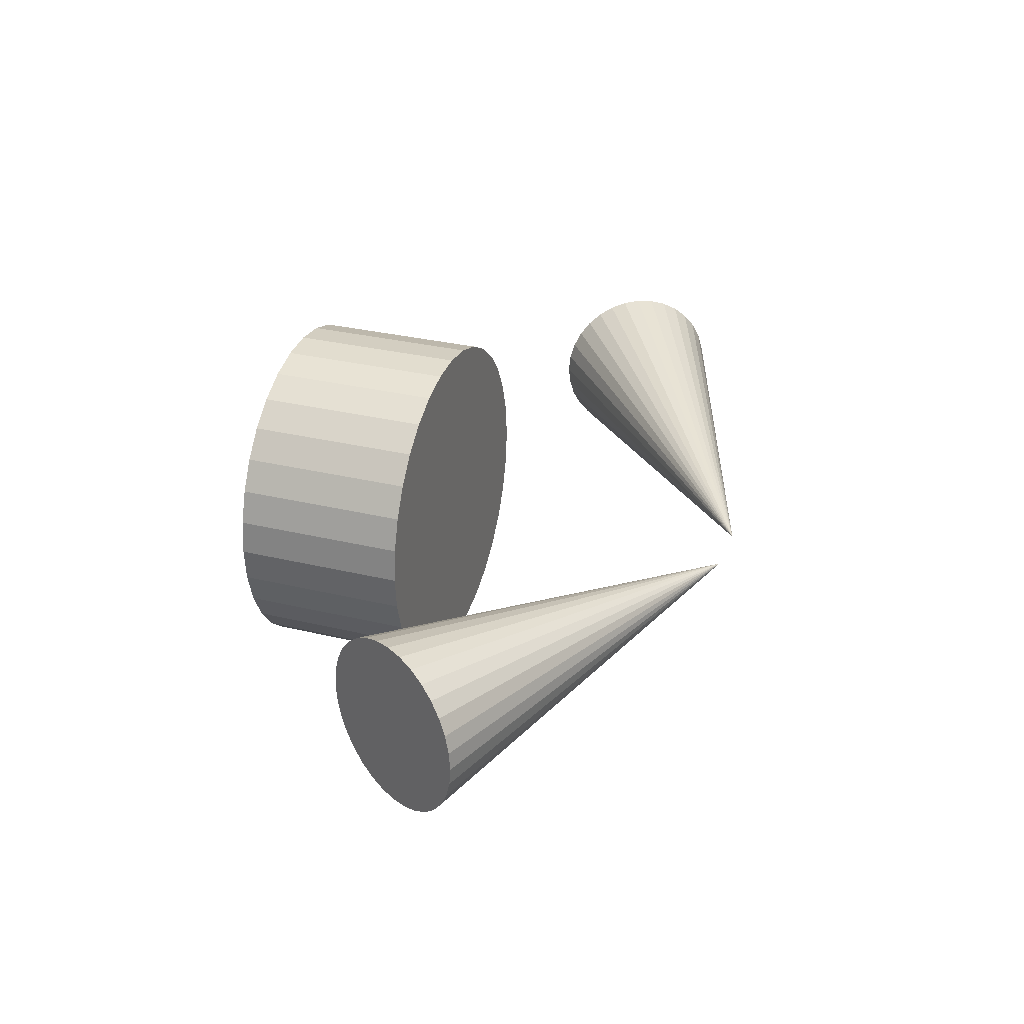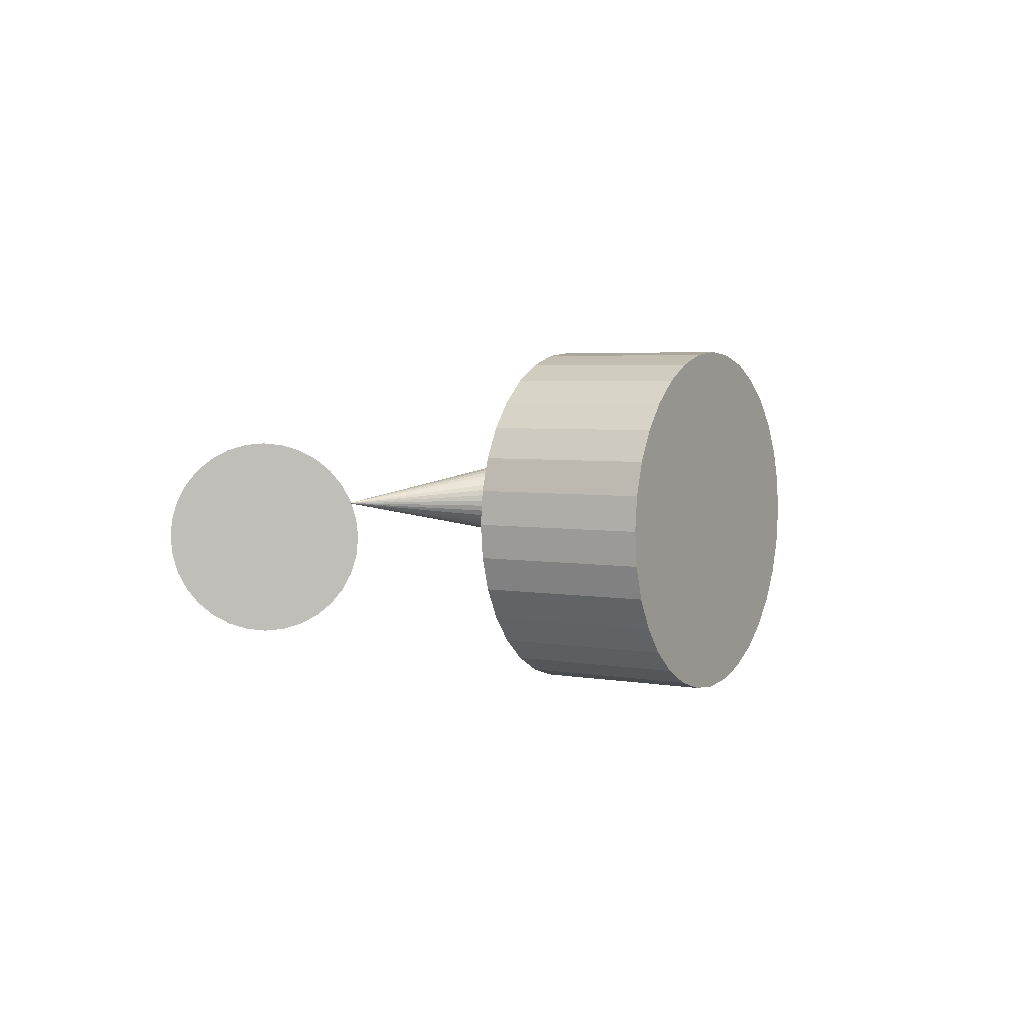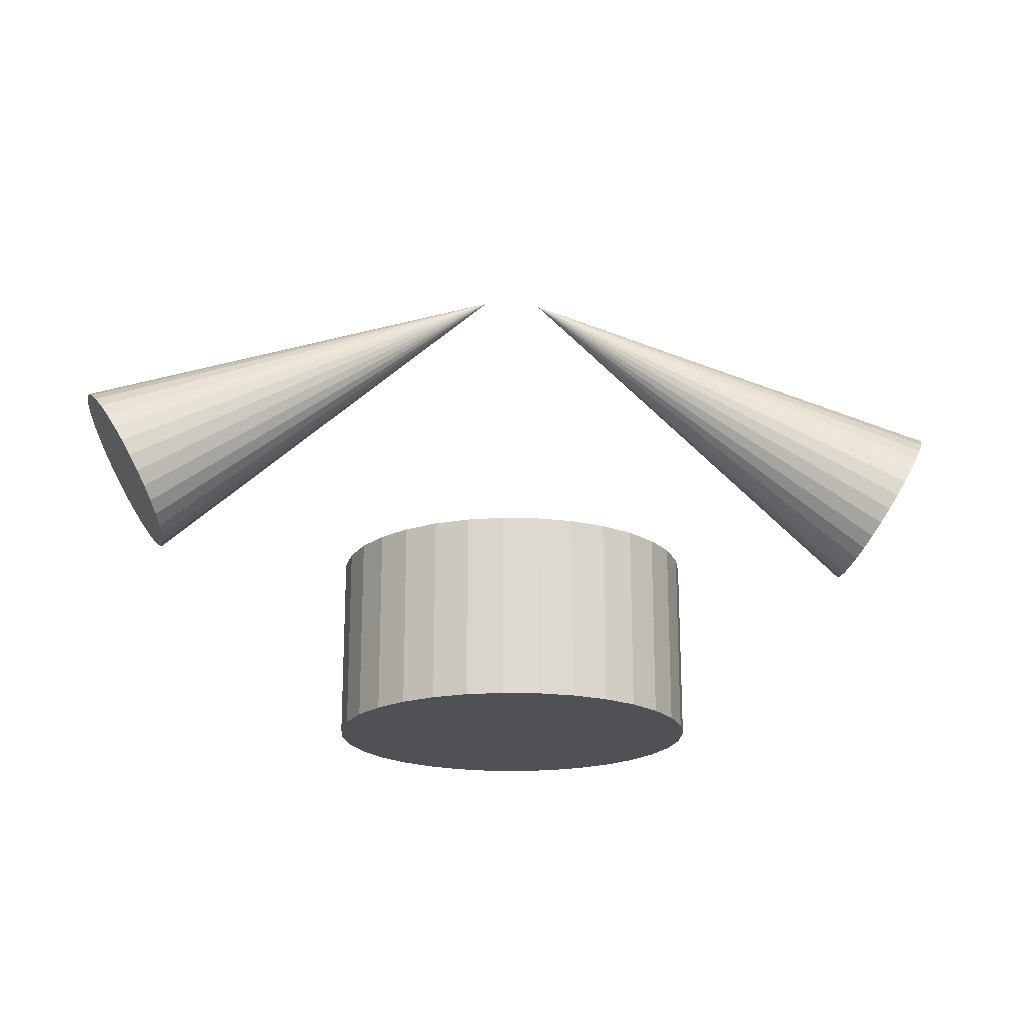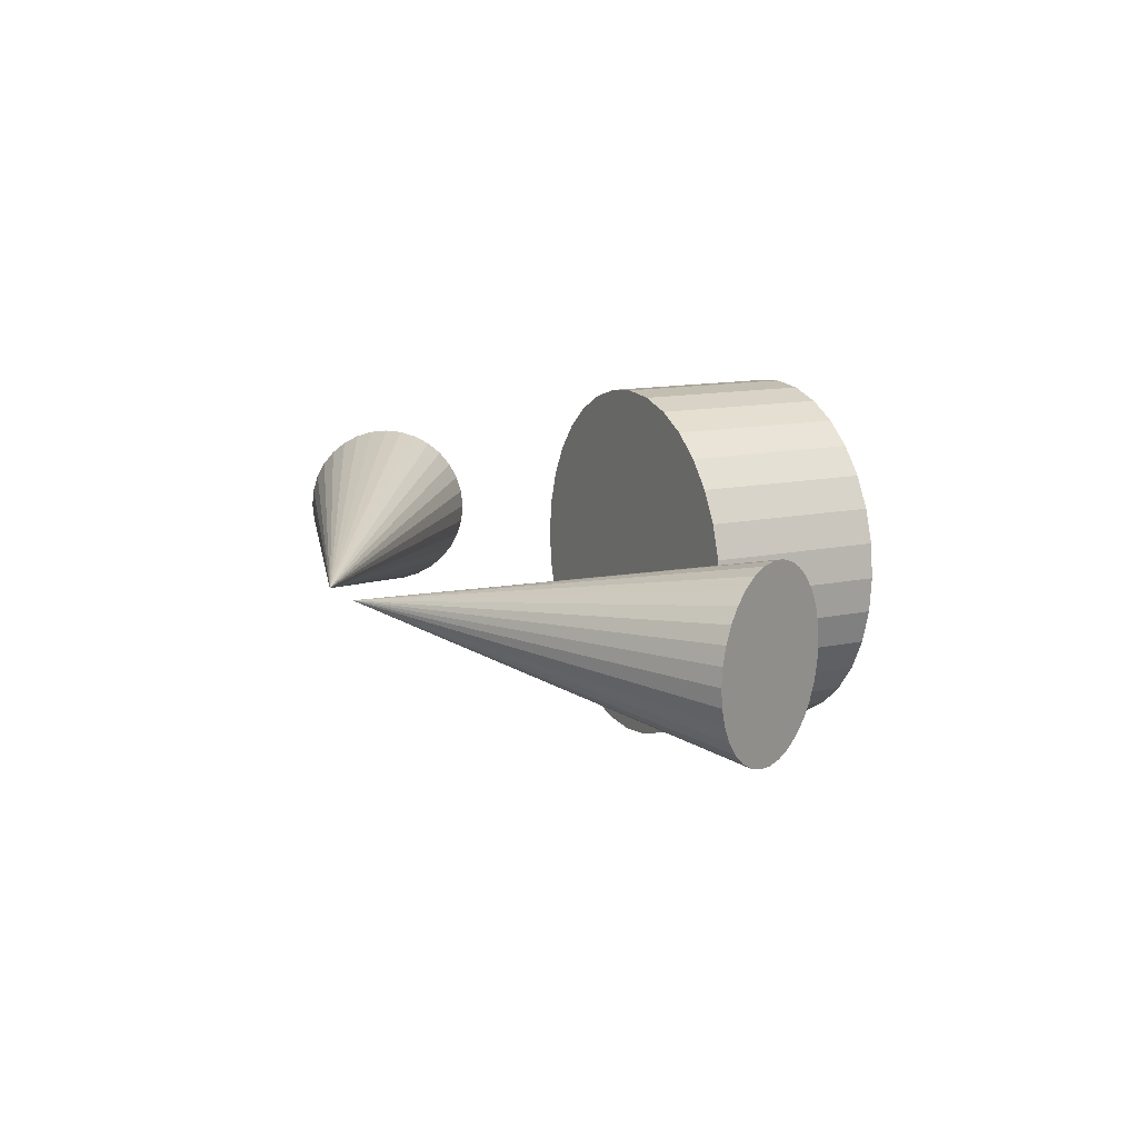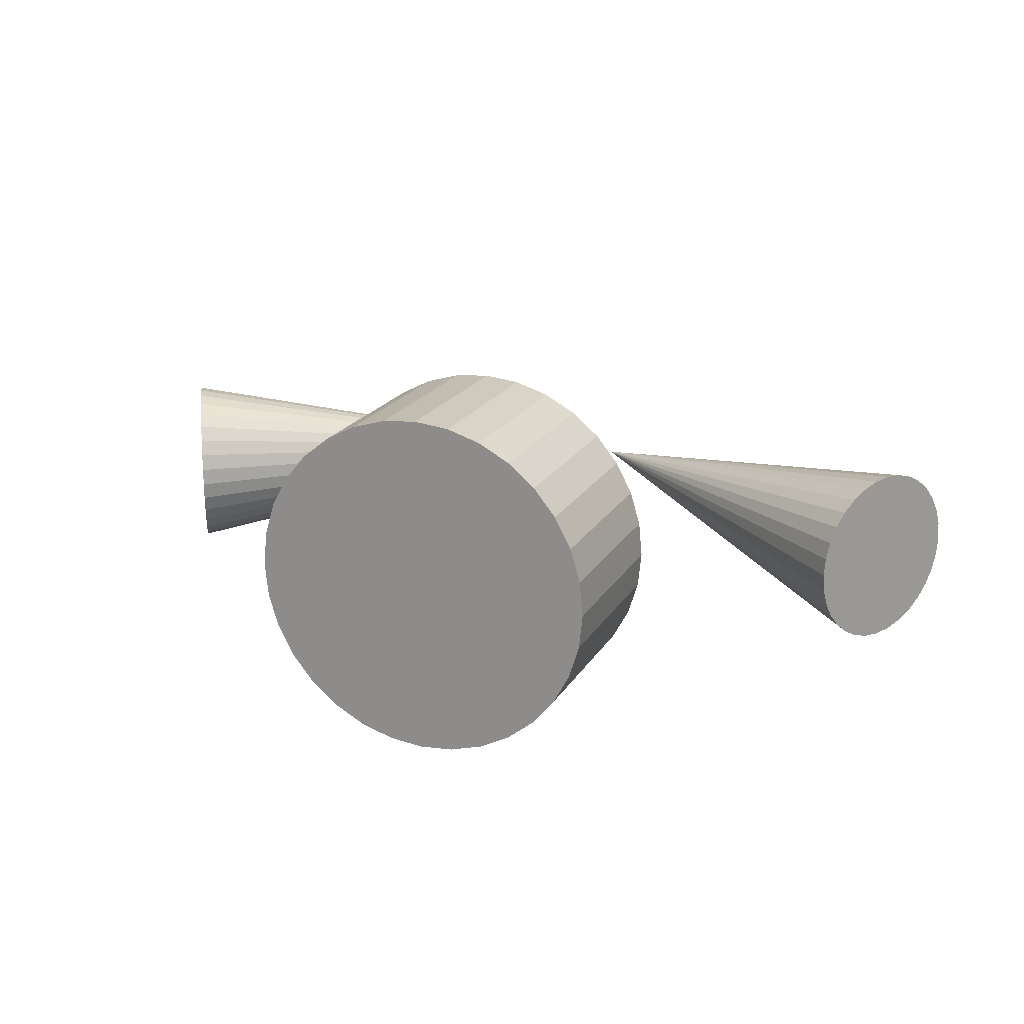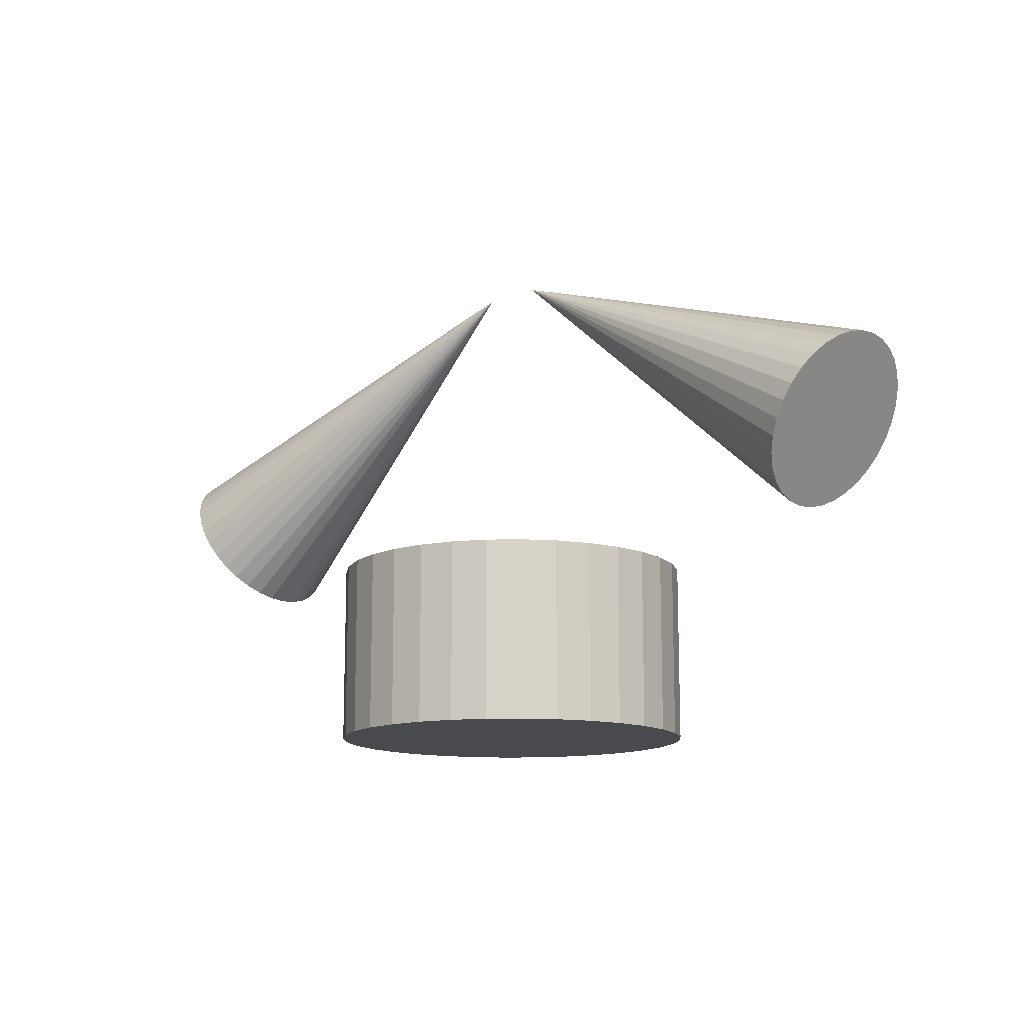
<metadata>
{"format":"obj","ext":"obj","renderer":"f3d","projection":"perspective","resolution":1024,"background":"white","views":[{"elev":30.3,"azim":109.4,"up":"+Z"},{"elev":4.0,"azim":-59.1,"up":"+Z"},{"elev":-19.6,"azim":171.6,"up":"+Y"},{"elev":12.2,"azim":-117.6,"up":"+Z"},{"elev":20.1,"azim":22.6,"up":"+Z"},{"elev":-13.2,"azim":-138.0,"up":"+Y"}]}
</metadata>
<code>
o Цилиндр
v 0 -3.186 -1.2
v 0 -1.986 -1.2
v 0.2341 -3.186 -1.177
v 0.2341 -1.986 -1.177
v 0.4592 -3.186 -1.109
v 0.4592 -1.986 -1.109
v 0.6667 -3.186 -0.9978
v 0.6667 -1.986 -0.9978
v 0.8485 -3.186 -0.8485
v 0.8485 -1.986 -0.8485
v 0.9978 -3.186 -0.6667
v 0.9978 -1.986 -0.6667
v 1.109 -3.186 -0.4592
v 1.109 -1.986 -0.4592
v 1.177 -3.186 -0.2341
v 1.177 -1.986 -0.2341
v 1.2 -3.186 0
v 1.2 -1.986 0
v 1.177 -3.186 0.2341
v 1.177 -1.986 0.2341
v 1.109 -3.186 0.4592
v 1.109 -1.986 0.4592
v 0.9978 -3.186 0.6667
v 0.9978 -1.986 0.6667
v 0.8485 -3.186 0.8485
v 0.8485 -1.986 0.8485
v 0.6667 -3.186 0.9978
v 0.6667 -1.986 0.9978
v 0.4592 -3.186 1.109
v 0.4592 -1.986 1.109
v 0.2341 -3.186 1.177
v 0.2341 -1.986 1.177
v 0 -3.186 1.2
v 0 -1.986 1.2
v -0.2341 -3.186 1.177
v -0.2341 -1.986 1.177
v -0.4592 -3.186 1.109
v -0.4592 -1.986 1.109
v -0.6667 -3.186 0.9978
v -0.6667 -1.986 0.9978
v -0.8485 -3.186 0.8485
v -0.8485 -1.986 0.8485
v -0.9978 -3.186 0.6667
v -0.9978 -1.986 0.6667
v -1.109 -3.186 0.4592
v -1.109 -1.986 0.4592
v -1.177 -3.186 0.2341
v -1.177 -1.986 0.2341
v -1.2 -3.186 0
v -1.2 -1.986 0
v -1.177 -3.186 -0.2341
v -1.177 -1.986 -0.2341
v -1.109 -3.186 -0.4592
v -1.109 -1.986 -0.4592
v -0.9978 -3.186 -0.6667
v -0.9978 -1.986 -0.6667
v -0.8485 -3.186 -0.8485
v -0.8485 -1.986 -0.8485
v -0.6667 -3.186 -0.9978
v -0.6667 -1.986 -0.9978
v -0.4592 -3.186 -1.109
v -0.4592 -1.986 -1.109
v -0.2341 -3.186 -1.177
v -0.2341 -1.986 -1.177
f 1 2 4 3
f 3 4 6 5
f 5 6 8 7
f 7 8 10 9
f 9 10 12 11
f 11 12 14 13
f 13 14 16 15
f 15 16 18 17
f 17 18 20 19
f 19 20 22 21
f 21 22 24 23
f 23 24 26 25
f 25 26 28 27
f 27 28 30 29
f 29 30 32 31
f 31 32 34 33
f 33 34 36 35
f 35 36 38 37
f 37 38 40 39
f 39 40 42 41
f 41 42 44 43
f 43 44 46 45
f 45 46 48 47
f 47 48 50 49
f 49 50 52 51
f 51 52 54 53
f 53 54 56 55
f 55 56 58 57
f 57 58 60 59
f 59 60 62 61
f 4 2 64 62 60 58 56 54 52 50 48 46 44 42 40 38 36 34 32 30 28 26 24 22 20 18 16 14 12 10 8 6
f 61 62 64 63
f 63 64 2 1
f 1 3 5 7 9 11 13 15 17 19 21 23 25 27 29 31 33 35 37 39 41 43 45 47 49 51 53 55 57 59 61 63
o Конус.001
v -2.799 -1.35 -0.6
v -2.741 -1.451 -0.5885
v -2.684 -1.549 -0.5543
v -2.632 -1.639 -0.4989
v -2.587 -1.717 -0.4243
v -2.55 -1.782 -0.3333
v -2.522 -1.83 -0.2296
v -2.505 -1.86 -0.1171
v -2.499 -1.87 0
v -2.505 -1.86 0.1171
v -2.522 -1.83 0.2296
v -2.55 -1.782 0.3333
v -2.587 -1.717 0.4243
v -2.632 -1.639 0.4989
v -2.684 -1.549 0.5543
v -2.741 -1.451 0.5885
v -2.799 -1.35 0.6
v -2.858 -1.249 0.5885
v -2.914 -1.151 0.5543
v -2.966 -1.061 0.4989
v -3.011 -0.9826 0.4243
v -3.048 -0.918 0.3333
v -3.076 -0.8699 0.2296
v -3.093 -0.8404 0.1171
v -3.099 -0.8304 -0
v -3.093 -0.8404 -0.1171
v -3.076 -0.8699 -0.2296
v -3.048 -0.918 -0.3333
v -3.011 -0.9826 -0.4243
v -2.966 -1.061 -0.4989
v -2.914 -1.151 -0.5543
v -2.858 -1.249 -0.5885
v -0.201 0.15 0
f 65 97 66
f 66 97 67
f 67 97 68
f 68 97 69
f 69 97 70
f 70 97 71
f 71 97 72
f 72 97 73
f 73 97 74
f 74 97 75
f 75 97 76
f 76 97 77
f 77 97 78
f 78 97 79
f 79 97 80
f 80 97 81
f 81 97 82
f 82 97 83
f 83 97 84
f 84 97 85
f 85 97 86
f 86 97 87
f 87 97 88
f 88 97 89
f 89 97 90
f 90 97 91
f 91 97 92
f 92 97 93
f 93 97 94
f 94 97 95
f 65 66 67 68 69 70 71 72 73 74 75 76 77 78 79 80 81 82 83 84 85 86 87 88 89 90 91 92 93 94 95 96
f 95 97 96
f 96 97 65
o Конус.003
v 2.799 -1.35 -0.6
v 2.858 -1.249 -0.5885
v 2.914 -1.151 -0.5543
v 2.966 -1.061 -0.4989
v 3.011 -0.9826 -0.4243
v 3.048 -0.918 -0.3333
v 3.076 -0.8699 -0.2296
v 3.093 -0.8404 -0.1171
v 3.099 -0.8304 0
v 3.093 -0.8404 0.1171
v 3.076 -0.8699 0.2296
v 3.048 -0.918 0.3333
v 3.011 -0.9826 0.4243
v 2.966 -1.061 0.4989
v 2.914 -1.151 0.5543
v 2.858 -1.249 0.5885
v 2.799 -1.35 0.6
v 2.741 -1.451 0.5885
v 2.684 -1.549 0.5543
v 2.632 -1.639 0.4989
v 2.587 -1.717 0.4243
v 2.55 -1.782 0.3333
v 2.522 -1.83 0.2296
v 2.505 -1.86 0.1171
v 2.499 -1.87 0
v 2.505 -1.86 -0.1171
v 2.522 -1.83 -0.2296
v 2.55 -1.782 -0.3333
v 2.587 -1.717 -0.4243
v 2.632 -1.639 -0.4989
v 2.684 -1.549 -0.5543
v 2.741 -1.451 -0.5885
v 0.201 0.15 0
f 98 130 99
f 99 130 100
f 100 130 101
f 101 130 102
f 102 130 103
f 103 130 104
f 104 130 105
f 105 130 106
f 106 130 107
f 107 130 108
f 108 130 109
f 109 130 110
f 110 130 111
f 111 130 112
f 112 130 113
f 113 130 114
f 114 130 115
f 115 130 116
f 116 130 117
f 117 130 118
f 118 130 119
f 119 130 120
f 120 130 121
f 121 130 122
f 122 130 123
f 123 130 124
f 124 130 125
f 125 130 126
f 126 130 127
f 127 130 128
f 98 99 100 101 102 103 104 105 106 107 108 109 110 111 112 113 114 115 116 117 118 119 120 121 122 123 124 125 126 127 128 129
f 128 130 129
f 129 130 98

</code>
